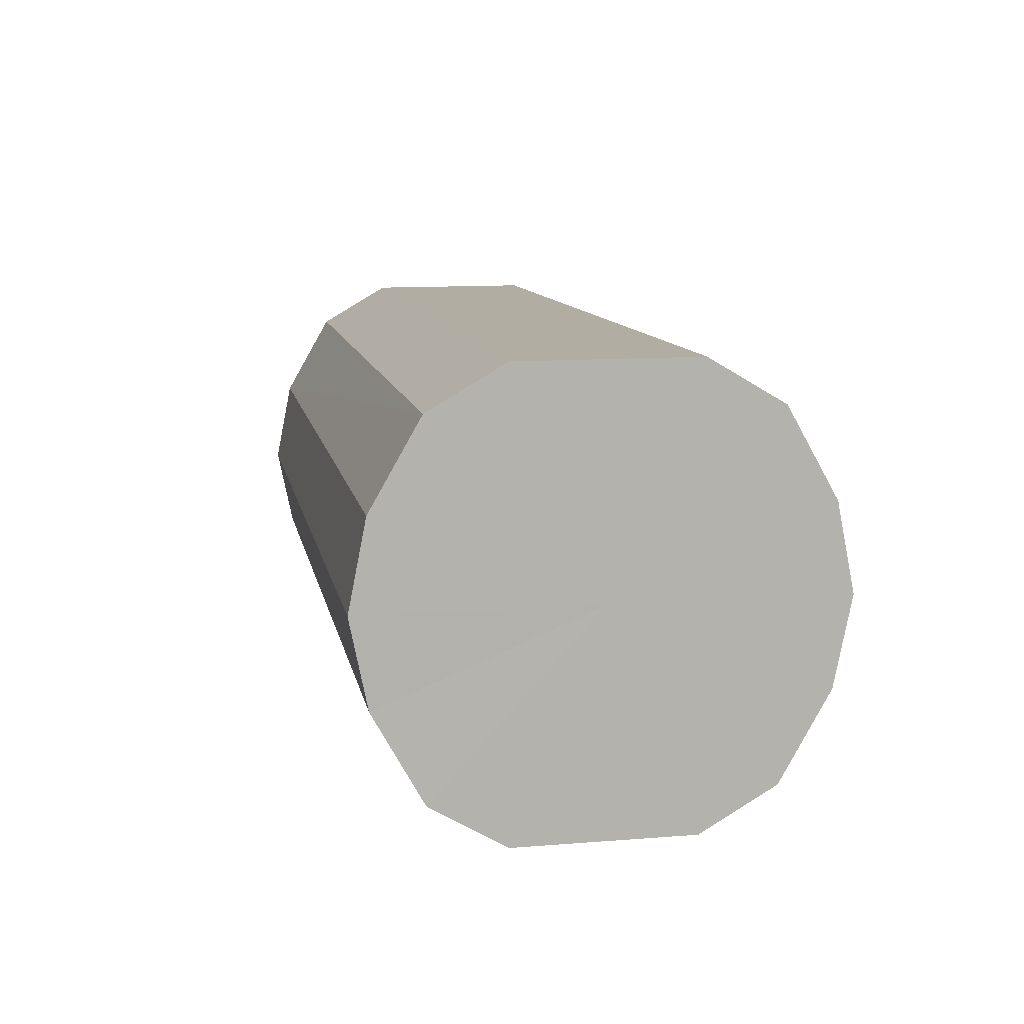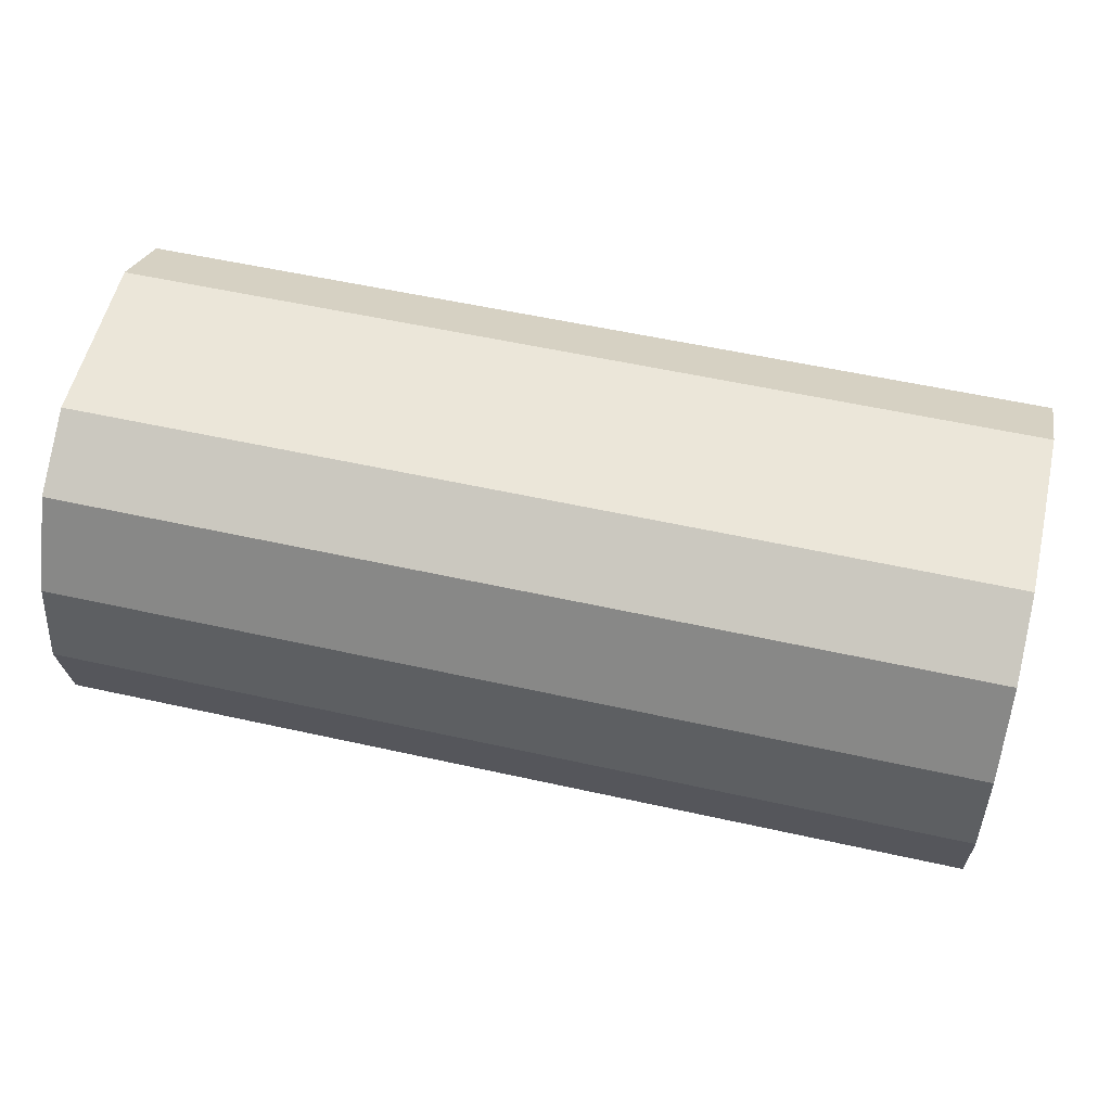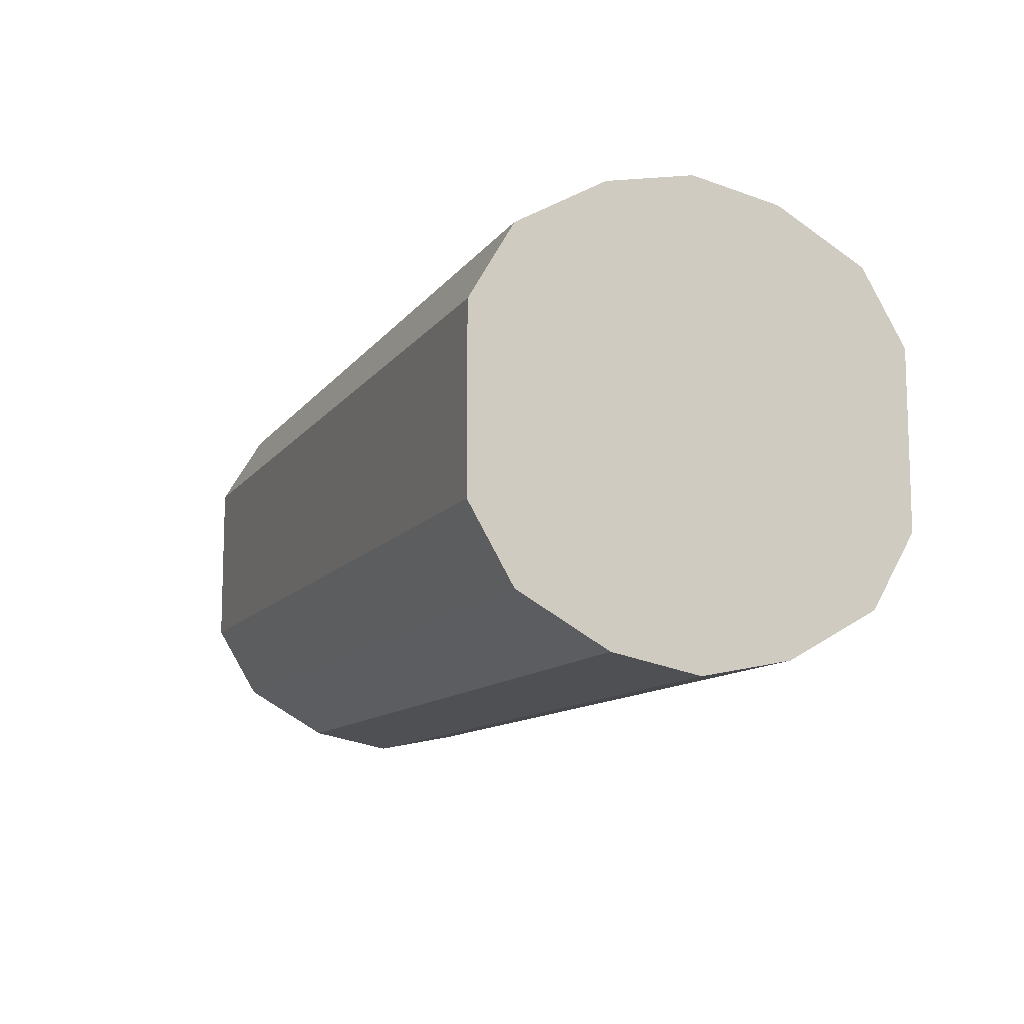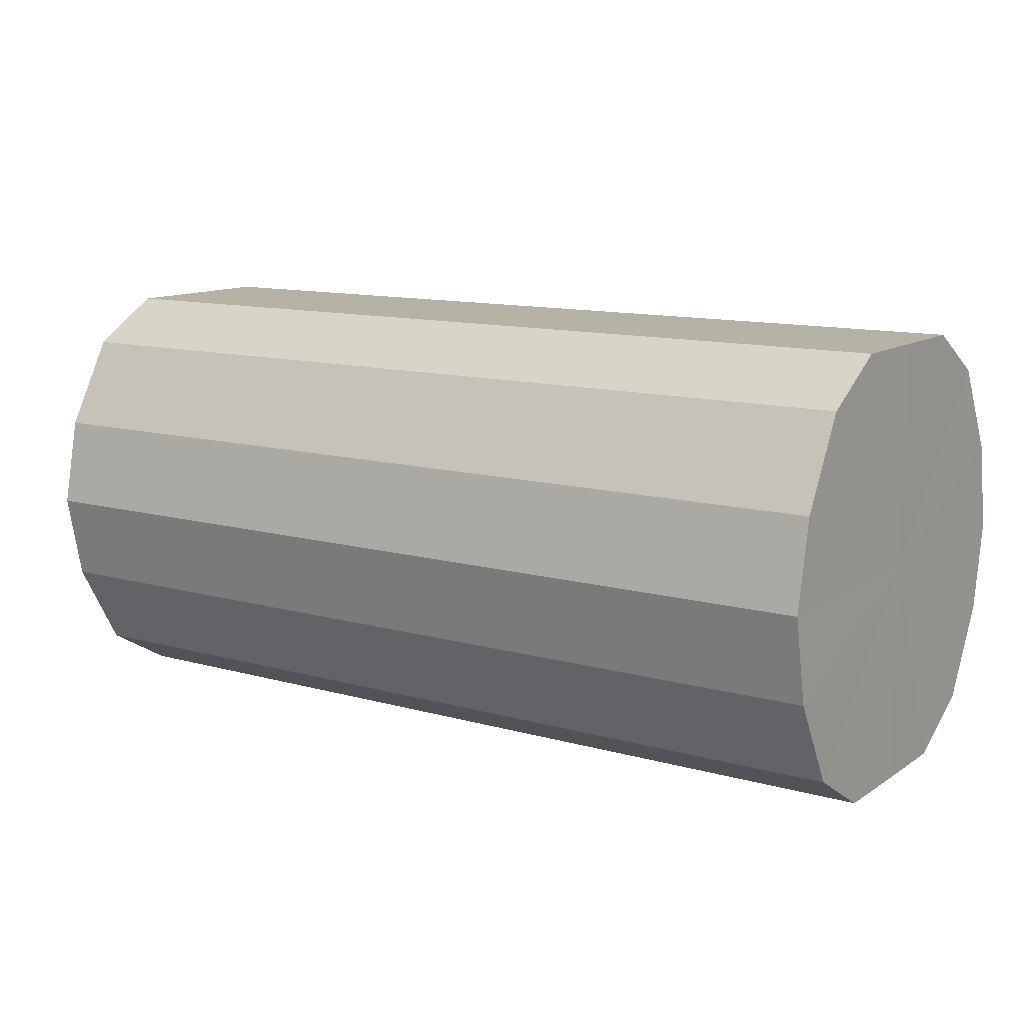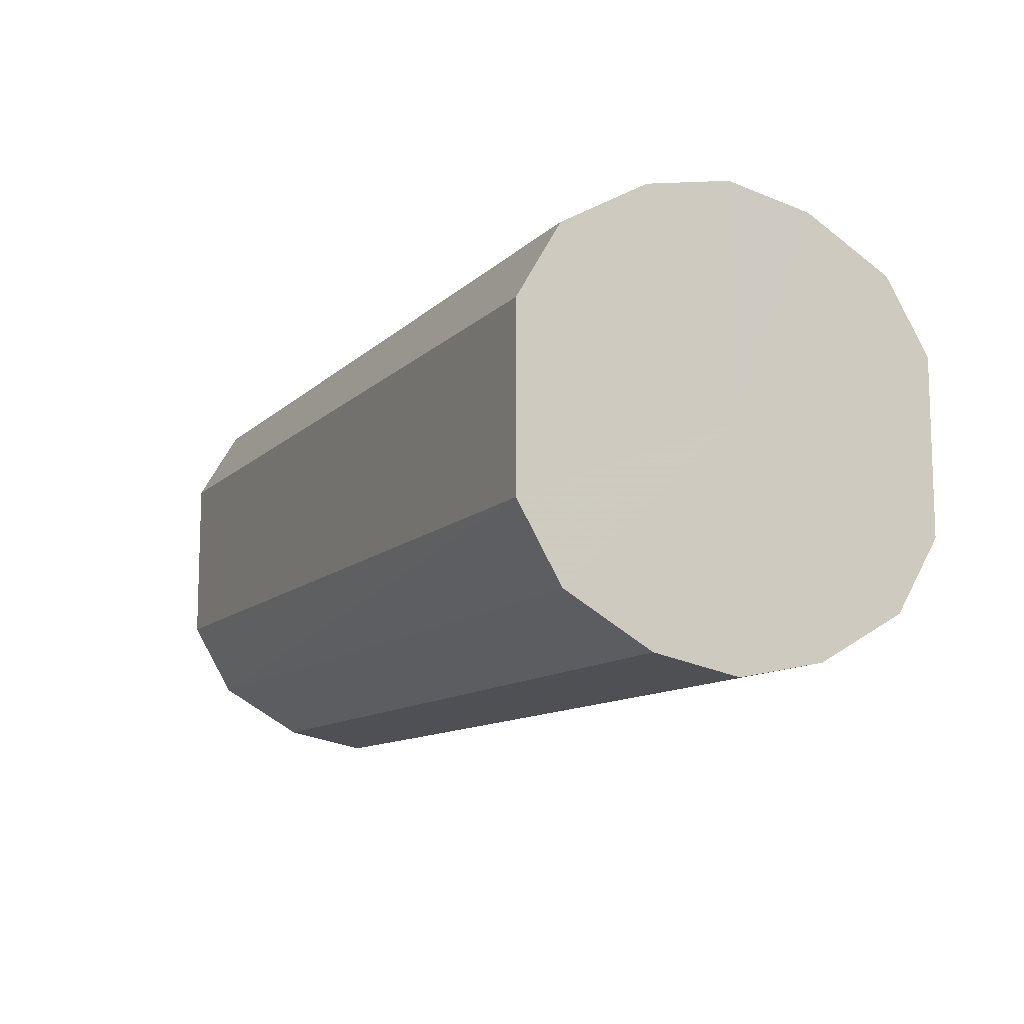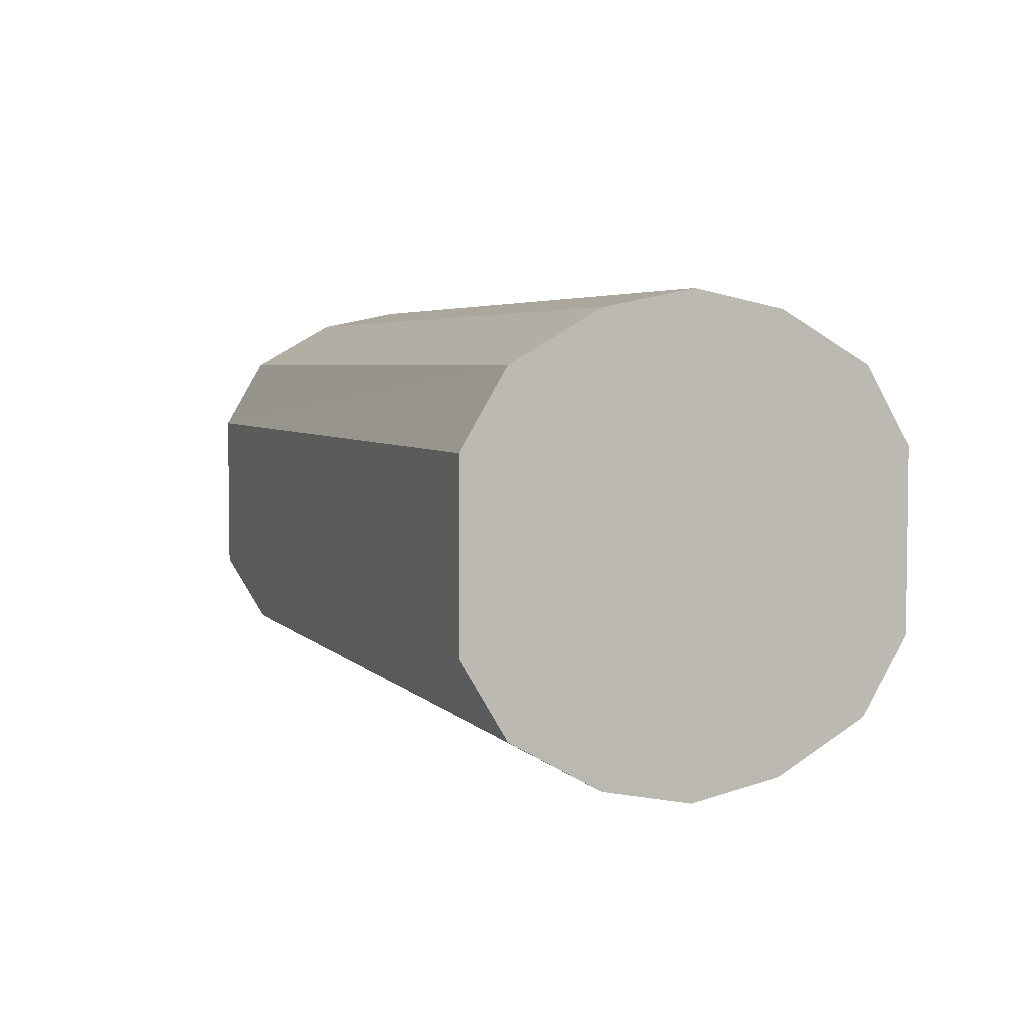
<metadata>
{"format":"obj","ext":"obj","renderer":"f3d","projection":"perspective","resolution":1024,"background":"white","views":[{"elev":10.6,"azim":-100.5,"up":"+Y"},{"elev":55.5,"azim":13.2,"up":"+Y"},{"elev":-11.1,"azim":68.8,"up":"+Z"},{"elev":12.0,"azim":33.8,"up":"+Y"},{"elev":-11.2,"azim":64.2,"up":"+Z"},{"elev":4.3,"azim":-110.4,"up":"+Z"}]}
</metadata>
<code>
o 17051
v 2203 1857 7.541
v 2203 1857 7.561
v 2202 1857 7.541
v 2203 1857 7.578
v 2202 1857 7.561
v 2203 1857 7.52
v 2202 1857 7.52
v 2203 1857 7.589
v 2202 1857 7.578
v 2203 1857 7.503
v 2202 1857 7.503
v 2203 1858 7.593
v 2202 1857 7.589
v 2203 1857 7.492
v 2202 1857 7.492
v 2203 1858 7.589
v 2202 1858 7.593
v 2203 1858 7.488
v 2202 1858 7.488
v 2203 1858 7.578
v 2202 1858 7.589
v 2203 1858 7.492
v 2202 1858 7.492
v 2203 1858 7.561
v 2202 1858 7.578
v 2203 1858 7.503
v 2202 1858 7.503
v 2203 1858 7.541
v 2202 1858 7.561
v 2203 1858 7.52
v 2202 1858 7.52
v 2202 1858 7.541
v 2202 1857 7.541
v 2203 1857 7.561
v 2202 1857 7.561
v 2203 1857 7.578
v 2202 1857 7.578
v 2202 1857 7.52
v 2203 1857 7.541
v 2202 1857 7.503
v 2203 1857 7.52
v 2203 1857 7.589
v 2202 1857 7.589
v 2202 1857 7.492
v 2203 1857 7.503
v 2202 1858 7.488
v 2203 1857 7.492
v 2203 1858 7.593
v 2202 1858 7.593
v 2202 1858 7.492
v 2203 1858 7.488
v 2202 1858 7.503
v 2203 1858 7.492
v 2203 1858 7.589
v 2202 1858 7.589
v 2202 1858 7.52
v 2203 1858 7.503
v 2202 1858 7.541
v 2203 1858 7.52
v 2203 1858 7.578
v 2202 1858 7.578
v 2202 1858 7.561
v 2203 1858 7.541
v 2203 1858 7.561
v 2203 1858 7.541
v 2203 1857 7.561
v 2203 1857 7.541
v 2203 1857 7.578
v 2203 1857 7.52
v 2203 1857 7.589
v 2203 1857 7.503
v 2203 1858 7.593
v 2203 1857 7.492
v 2203 1858 7.589
v 2203 1858 7.488
v 2203 1858 7.578
v 2203 1858 7.492
v 2203 1858 7.561
v 2203 1858 7.503
v 2203 1858 7.541
v 2203 1858 7.52
v 2202 1858 7.541
v 2202 1857 7.541
v 2202 1857 7.561
v 2202 1857 7.52
v 2202 1857 7.578
v 2202 1857 7.503
v 2202 1857 7.589
v 2202 1857 7.492
v 2202 1858 7.593
v 2202 1858 7.488
v 2202 1858 7.589
v 2202 1858 7.492
v 2202 1858 7.578
v 2202 1858 7.503
v 2202 1858 7.561
v 2202 1858 7.52
v 2202 1858 7.541
f 1 2 3
f 2 4 5
f 6 1 7
f 4 8 9
f 10 6 11
f 8 12 13
f 14 10 15
f 12 16 17
f 18 14 19
f 16 20 21
f 22 18 23
f 20 24 25
f 26 22 27
f 24 28 29
f 30 26 31
f 28 30 32
f 33 34 35
f 35 36 37
f 38 39 33
f 40 41 38
f 37 42 43
f 44 45 40
f 46 47 44
f 43 48 49
f 50 51 46
f 52 53 50
f 49 54 55
f 56 57 52
f 58 59 56
f 55 60 61
f 62 63 58
f 61 64 62
f 65 66 67
f 65 68 66
f 65 67 69
f 65 70 68
f 65 69 71
f 65 72 70
f 65 71 73
f 65 74 72
f 65 73 75
f 65 76 74
f 65 75 77
f 65 78 76
f 65 77 79
f 65 80 78
f 65 79 81
f 65 81 80
f 82 83 84
f 82 85 83
f 82 84 86
f 82 87 85
f 82 86 88
f 82 89 87
f 82 88 90
f 82 91 89
f 82 90 92
f 82 93 91
f 82 92 94
f 82 95 93
f 82 94 96
f 82 97 95
f 82 96 98
f 82 98 97

</code>
